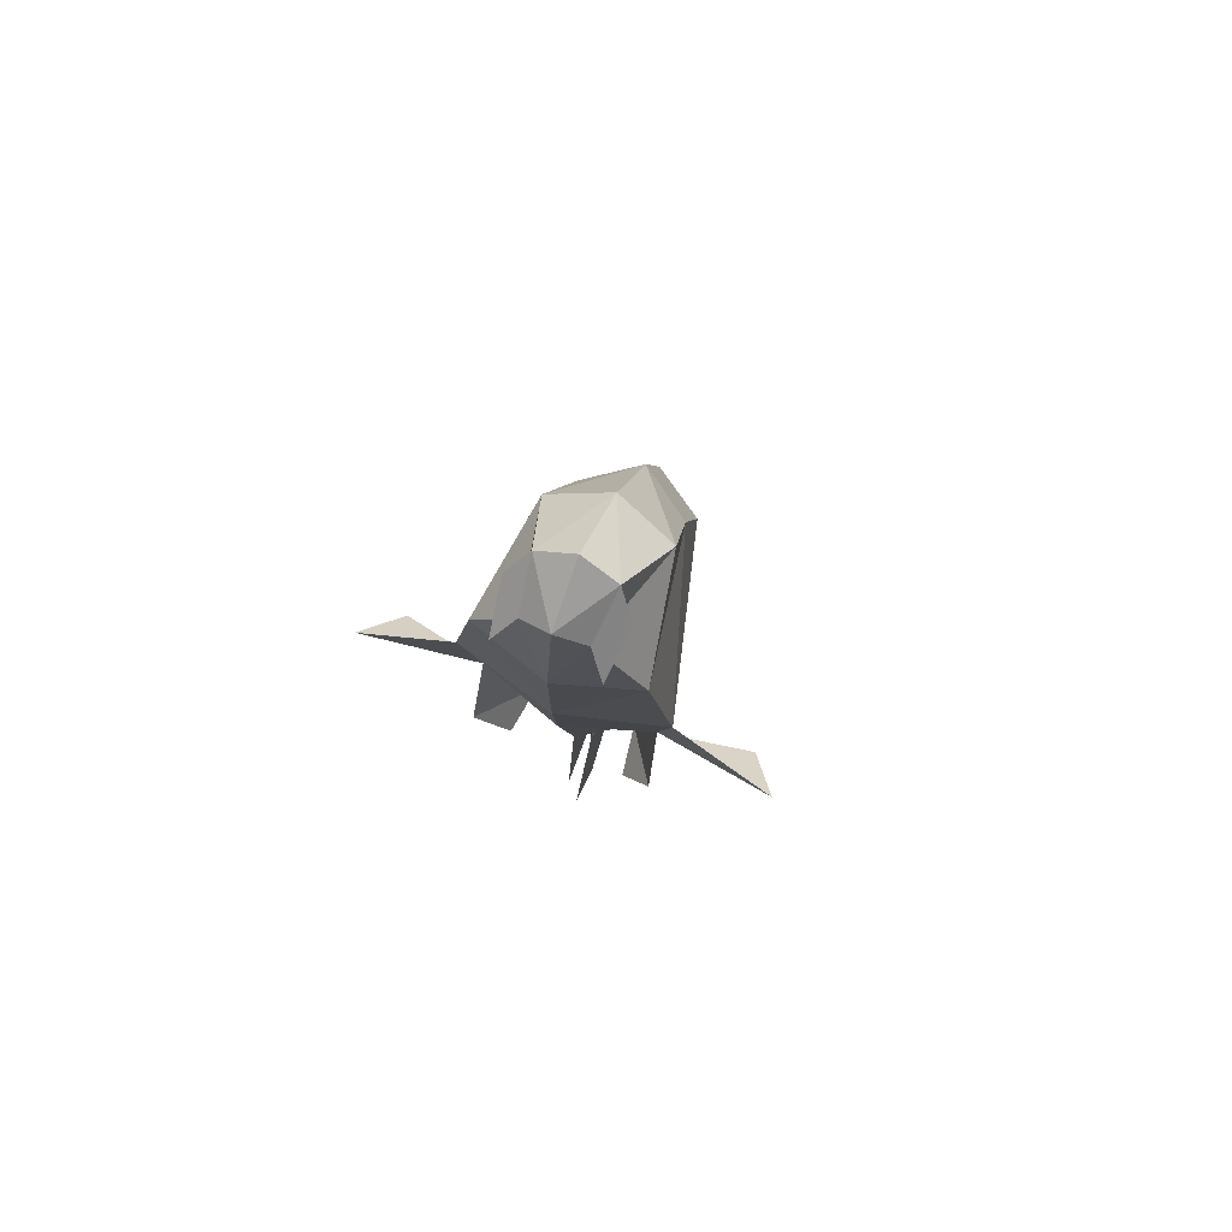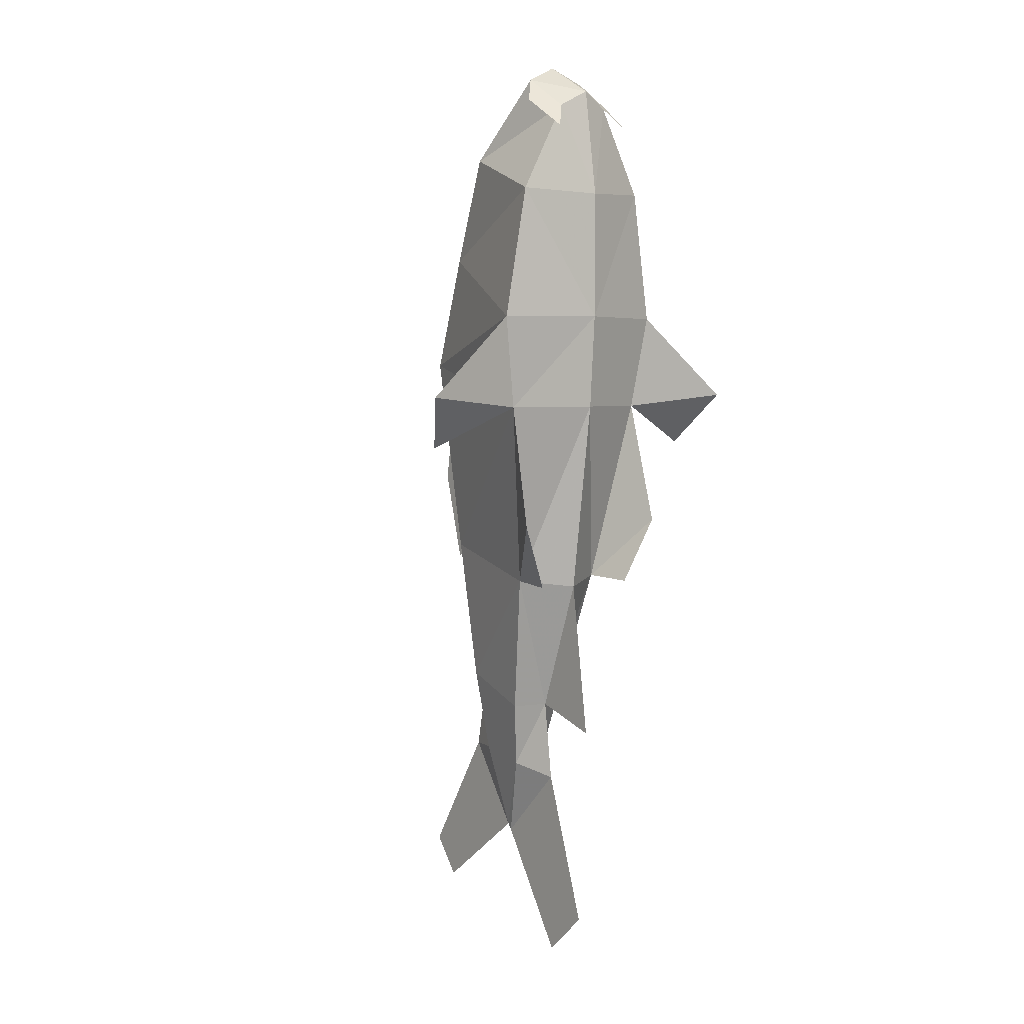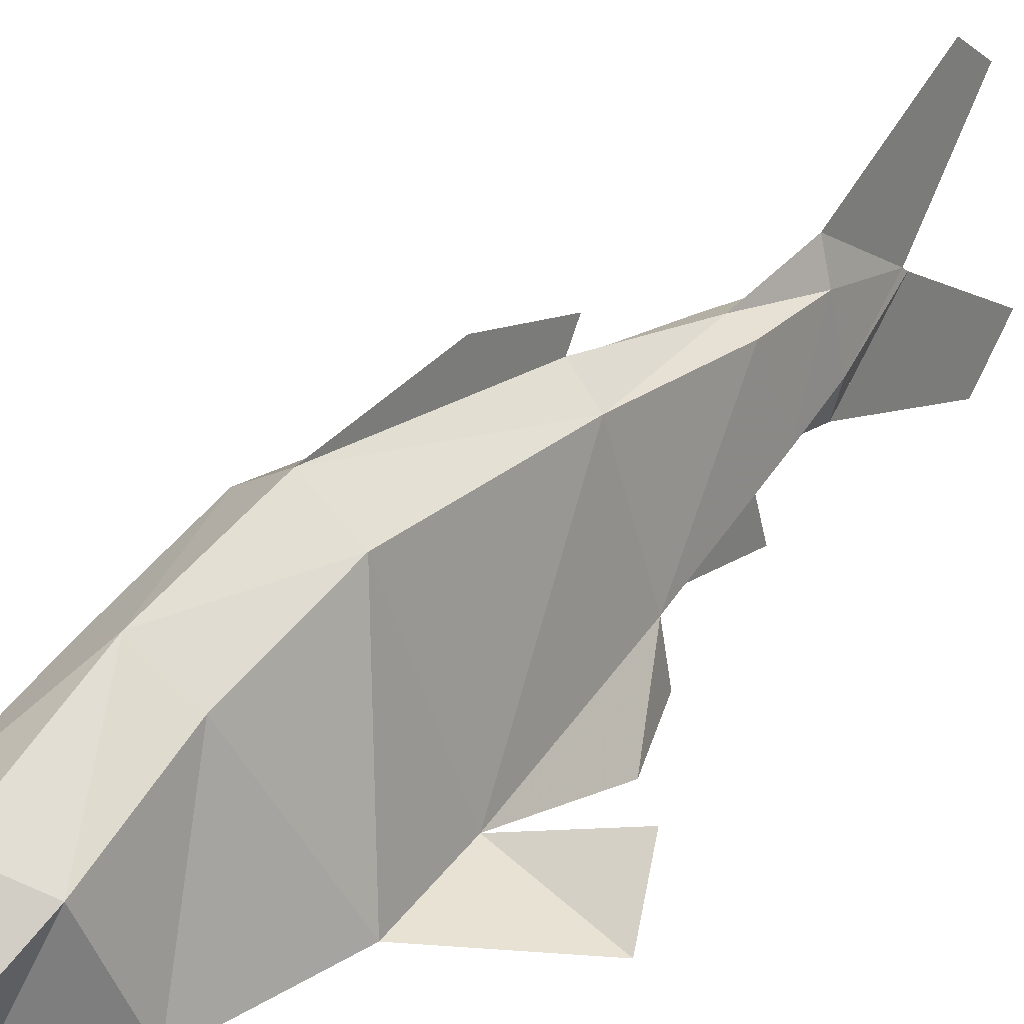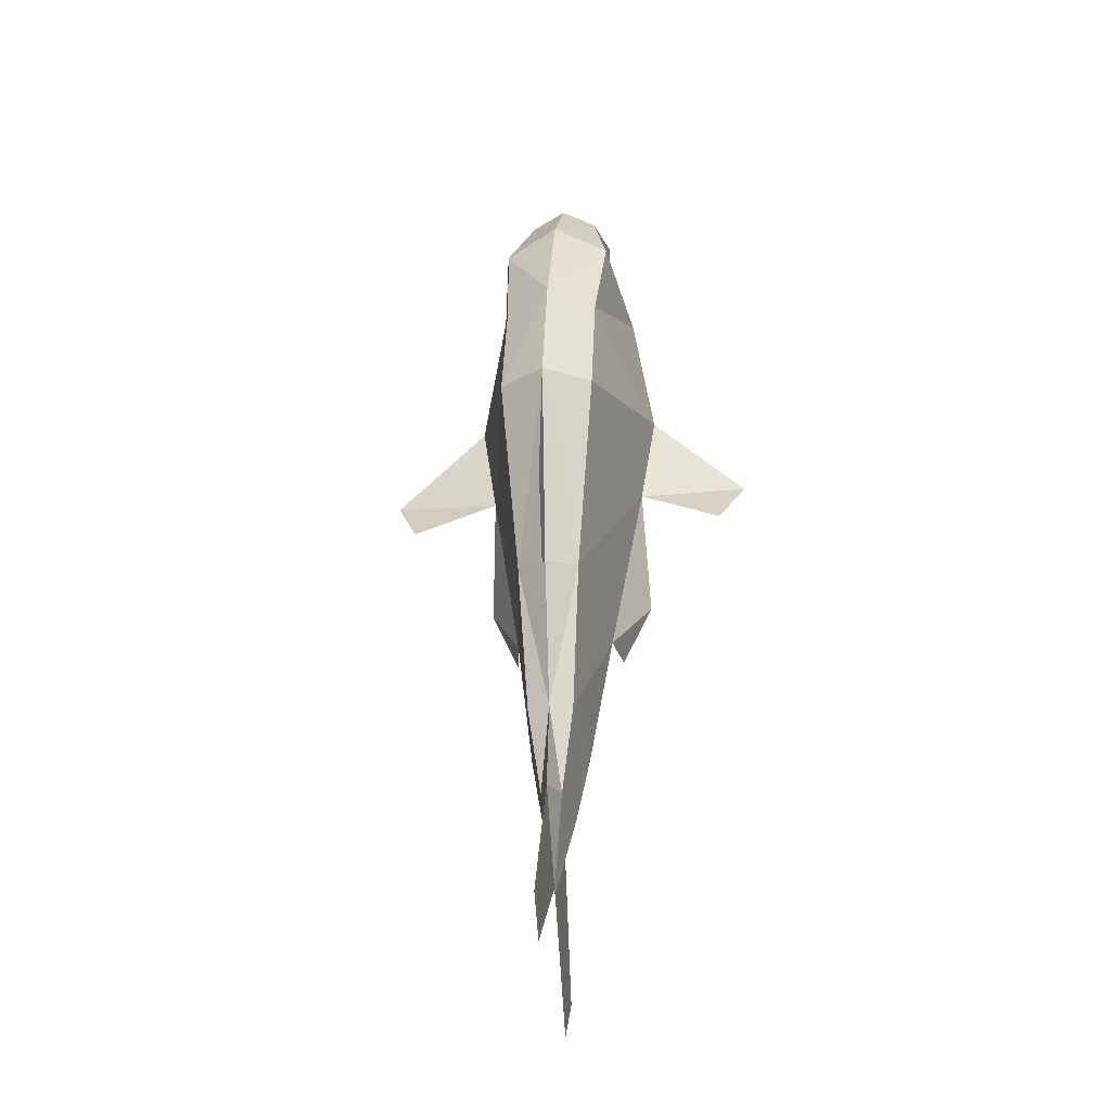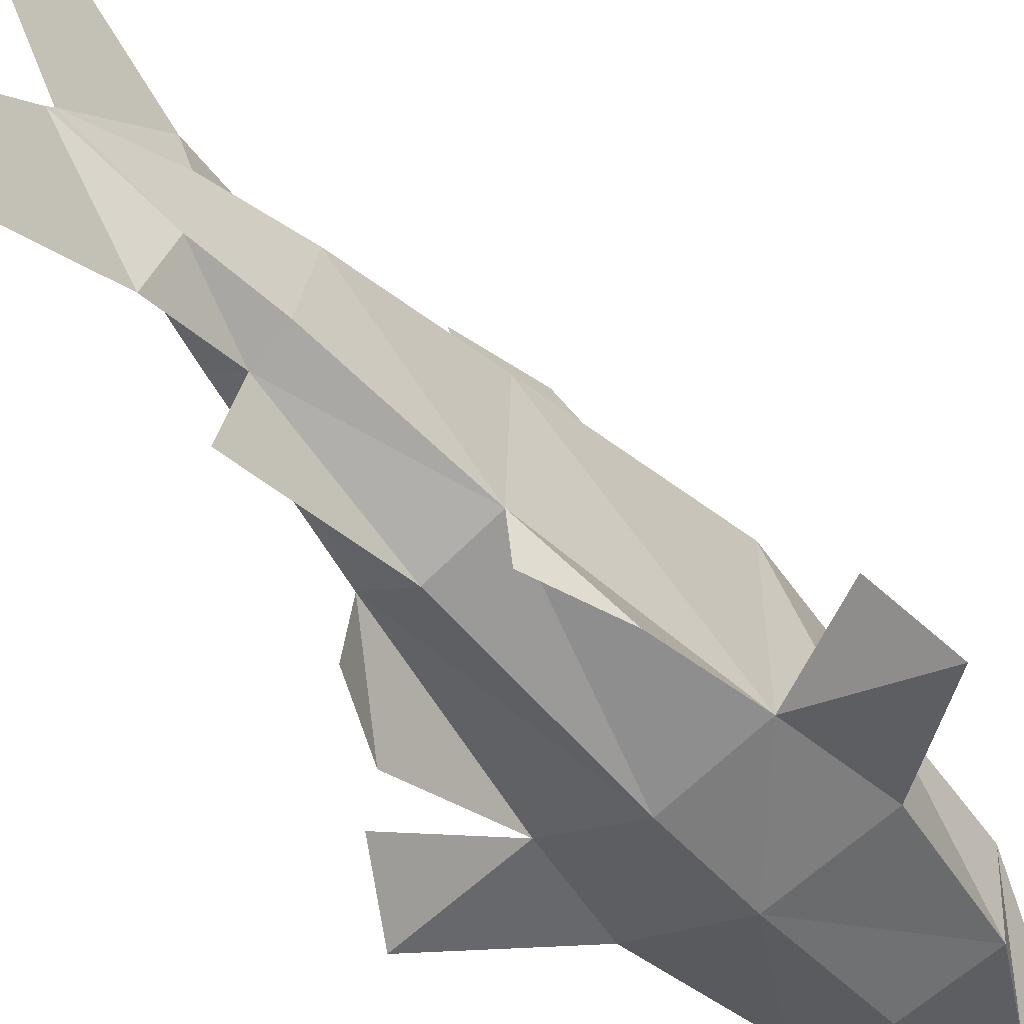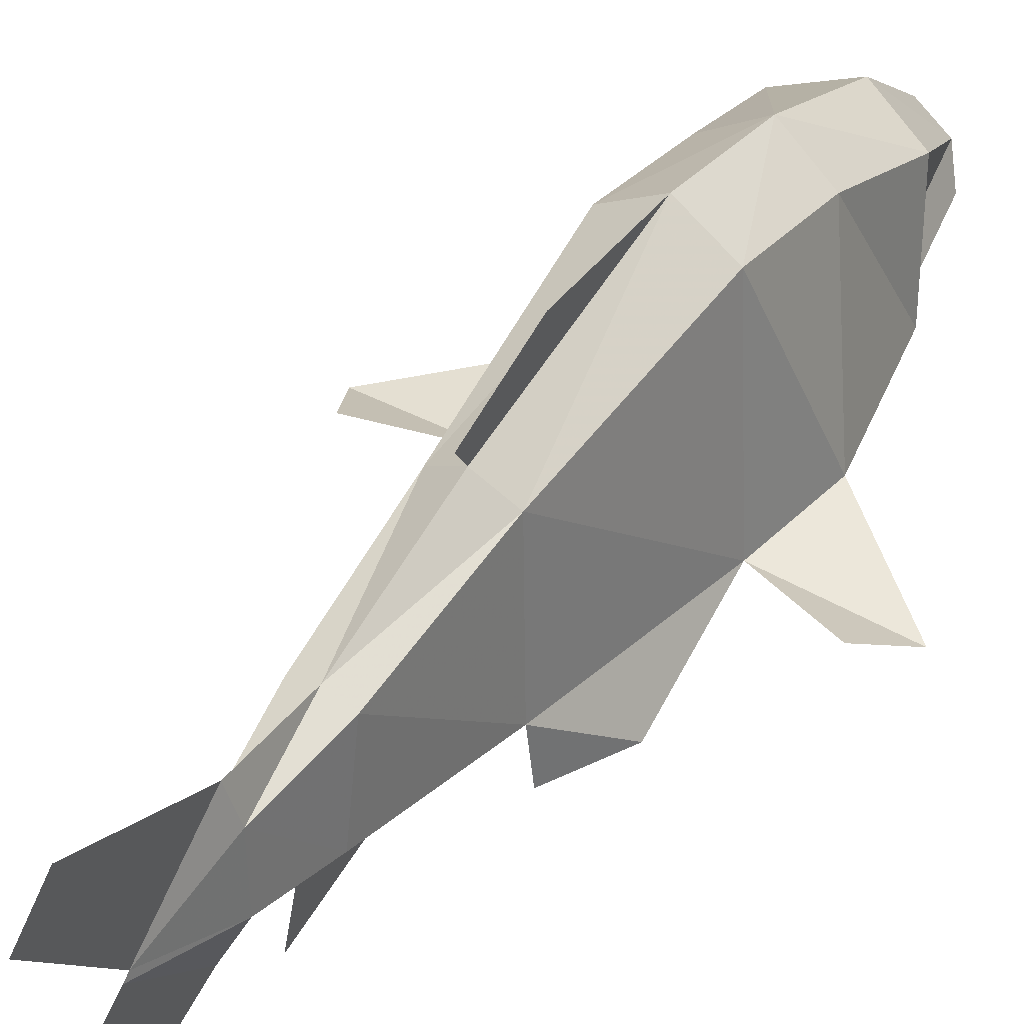
<metadata>
{"format":"obj","ext":"obj","renderer":"f3d","projection":"perspective","resolution":1024,"background":"white","views":[{"elev":77.0,"azim":21.8,"up":"+Z"},{"elev":4.3,"azim":-37.7,"up":"+Z"},{"elev":31.4,"azim":40.9,"up":"+Y"},{"elev":-26.1,"azim":-172.4,"up":"+Z"},{"elev":-44.0,"azim":-141.2,"up":"+Y"},{"elev":48.2,"azim":-148.6,"up":"+Y"}]}
</metadata>
<code>
o Plane
v 0.2922 0.6269 0.8481
v 0.5033 -0.4789 0.5784
v 0.1882 0.5282 -0.398
v 0.3076 -0.2956 -0.5746
v 0.3405 0.09774 2.205
v 0.4615 -0.5499 1.978
v 0.1807 -0.07803 -1.457
v 0.1383 0.4179 -1.296
v 0.2138 -0.2872 2.705
v 0.1767 -0.56 2.519
v 0.1036 0.006908 -1.872
v 0.06319 0.3728 -1.819
v 0.2922 0.3961 1.557
v 0.5966 -0.5279 1.161
v 1.029 -0.3403 0.3229
v 1.197 -0.5903 0.6479
v 0.5367 -0.6592 -0.183
v 0.3516 -0.592 -0.5906
v 0.3187 -0.4034 2.558
v 0.2815 -0.6763 2.372
v -0.2922 0.6269 0.8481
v -0.5033 -0.4789 0.5784
v -0.1882 0.5282 -0.398
v -0.3076 -0.2956 -0.5746
v -0.3405 0.09774 2.205
v -0.4615 -0.5499 1.978
v -0.1807 -0.07803 -1.457
v -0.1383 0.4179 -1.296
v -0.2138 -0.2872 2.705
v -0.1767 -0.56 2.519
v -0.1036 0.006908 -1.872
v -0.06319 0.3728 -1.819
v 0 0.1995 -2.387
v 0 0.2284 -2.352
v 0 0.6634 -0.4291
v 0 0.8183 0.8583
v 0 -0.6474 0.5812
v 0 -0.4804 -0.6153
v 0 0.1993 2.35
v 0 -0.6895 1.954
v 0 -0.1822 -1.446
v 0 -0.2456 -1.94
v 0 0.5772 -1.83
v 0 0.4709 -1.292
v 0 -0.248 2.805
v 0 -0.5937 2.616
v 0 0.8851 -2.847
v 0 1.065 -2.616
v 0 -0.2573 -3.122
v 0 -0.5458 -2.858
v 0 -0.614 -1.582
v -0.2922 0.3961 1.557
v -0.5966 -0.5279 1.161
v 0 0.5905 1.605
v 0 -0.6892 1.166
v -1.029 -0.3403 0.3229
v -1.197 -0.5903 0.6479
v -0.5367 -0.6592 -0.183
v -0.3516 -0.592 -0.5906
v 0 0.7973 -0.505
v 0 0.9481 0.05481
v -0.3187 -0.4034 2.558
v -0.2815 -0.6763 2.372
f 3 2 1
f 6 13 14
f 8 4 3
f 10 5 6
f 12 7 8
f 34 11 12
f 4 41 38
f 5 54 13
f 2 55 14
f 9 39 5
f 11 41 7
f 3 36 35
f 12 44 43
f 3 44 8
f 4 37 2
f 11 33 42
f 9 46 45
f 34 12 43
f 10 40 46
f 6 55 40
f 1 54 36
f 14 1 2
f 2 16 14
f 4 17 18
f 10 19 20
f 22 23 21
f 52 26 53
f 24 28 23
f 25 30 26
f 27 32 28
f 31 34 32
f 24 41 27
f 54 25 52
f 55 22 53
f 39 29 25
f 41 31 27
f 23 36 21
f 32 44 28
f 44 23 28
f 37 24 22
f 31 42 33
f 29 46 30
f 34 43 32
f 30 40 26
f 34 48 43
f 50 33 42
f 38 51 41
f 26 55 53
f 21 54 52
f 21 53 22
f 57 22 53
f 24 58 22
f 35 61 36
f 30 62 29
f 3 4 2
f 6 5 13
f 8 7 4
f 10 9 5
f 12 11 7
f 34 33 11
f 4 7 41
f 5 39 54
f 2 37 55
f 9 45 39
f 11 42 41
f 3 1 36
f 12 8 44
f 3 35 44
f 4 38 37
f 9 10 46
f 10 6 40
f 6 14 55
f 1 13 54
f 14 13 1
f 2 15 16
f 4 2 17
f 10 9 19
f 22 24 23
f 52 25 26
f 24 27 28
f 25 29 30
f 27 31 32
f 31 33 34
f 24 38 41
f 54 39 25
f 55 37 22
f 39 45 29
f 41 42 31
f 23 35 36
f 32 43 44
f 44 35 23
f 37 38 24
f 29 45 46
f 30 46 40
f 34 47 48
f 50 49 33
f 26 40 55
f 21 36 54
f 21 52 53
f 57 56 22
f 24 59 58
f 35 60 61
f 30 63 62

</code>
